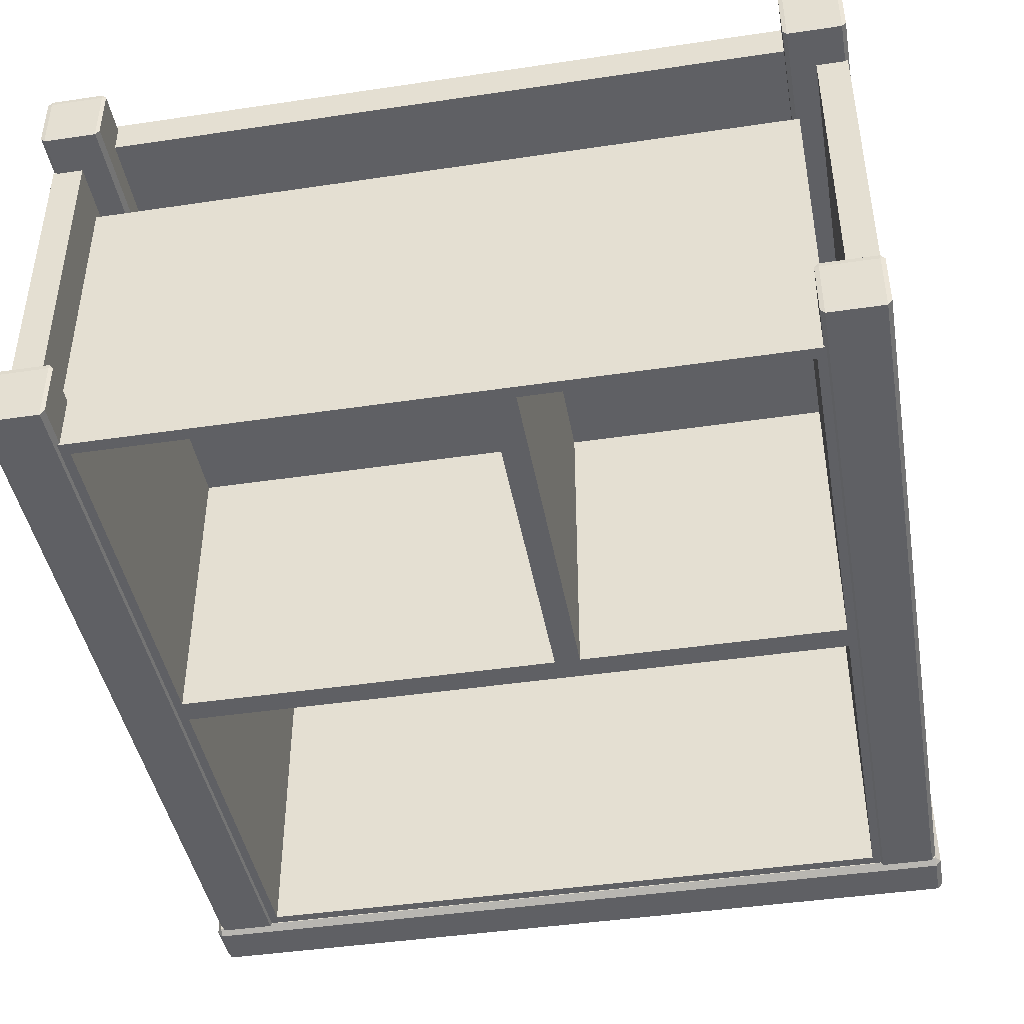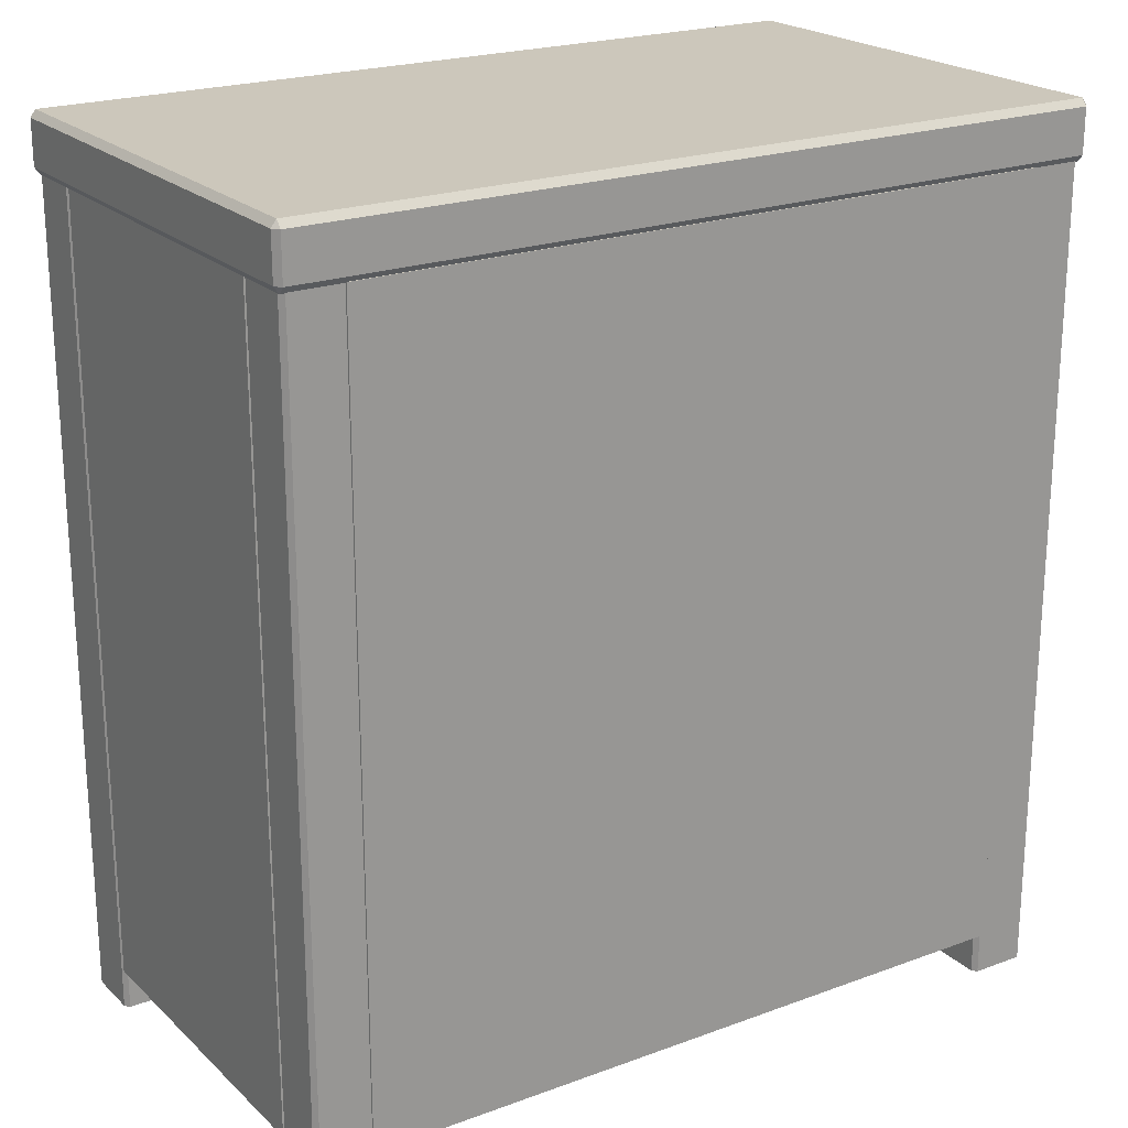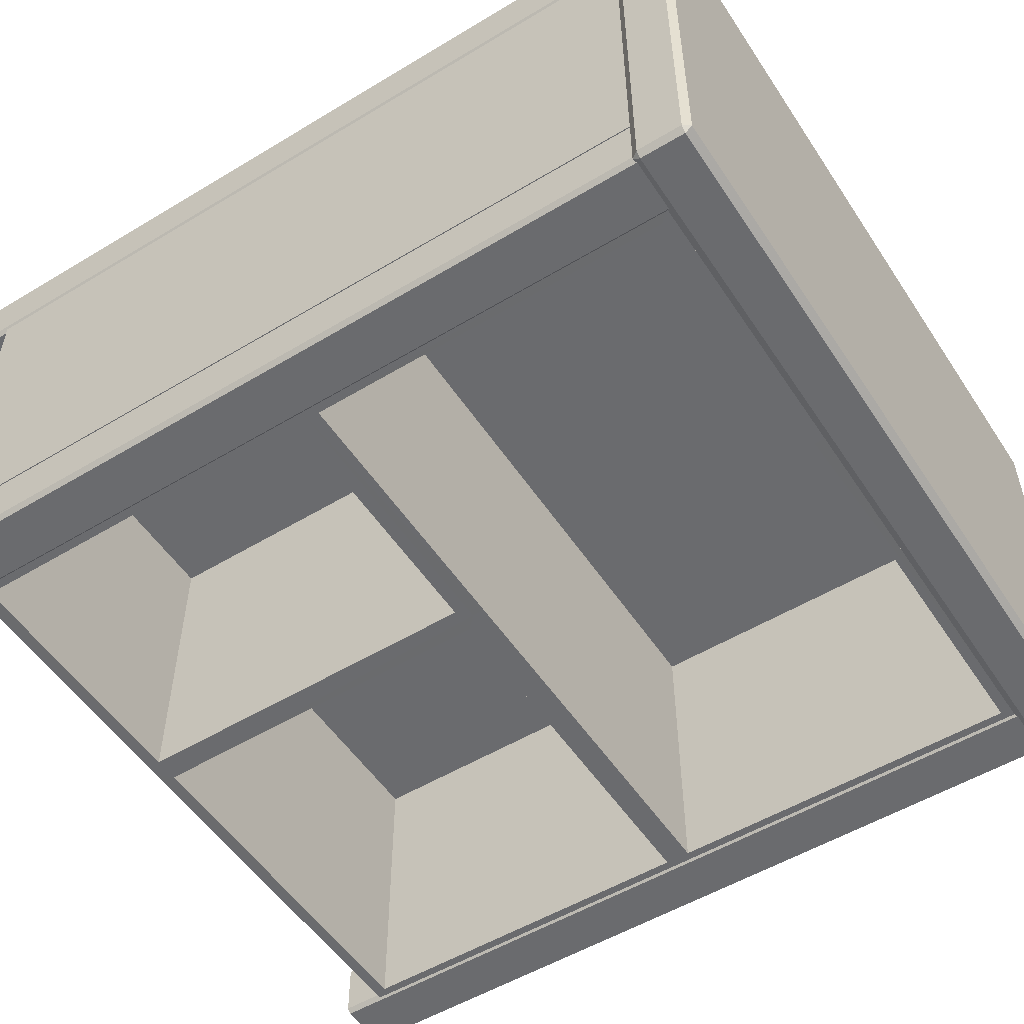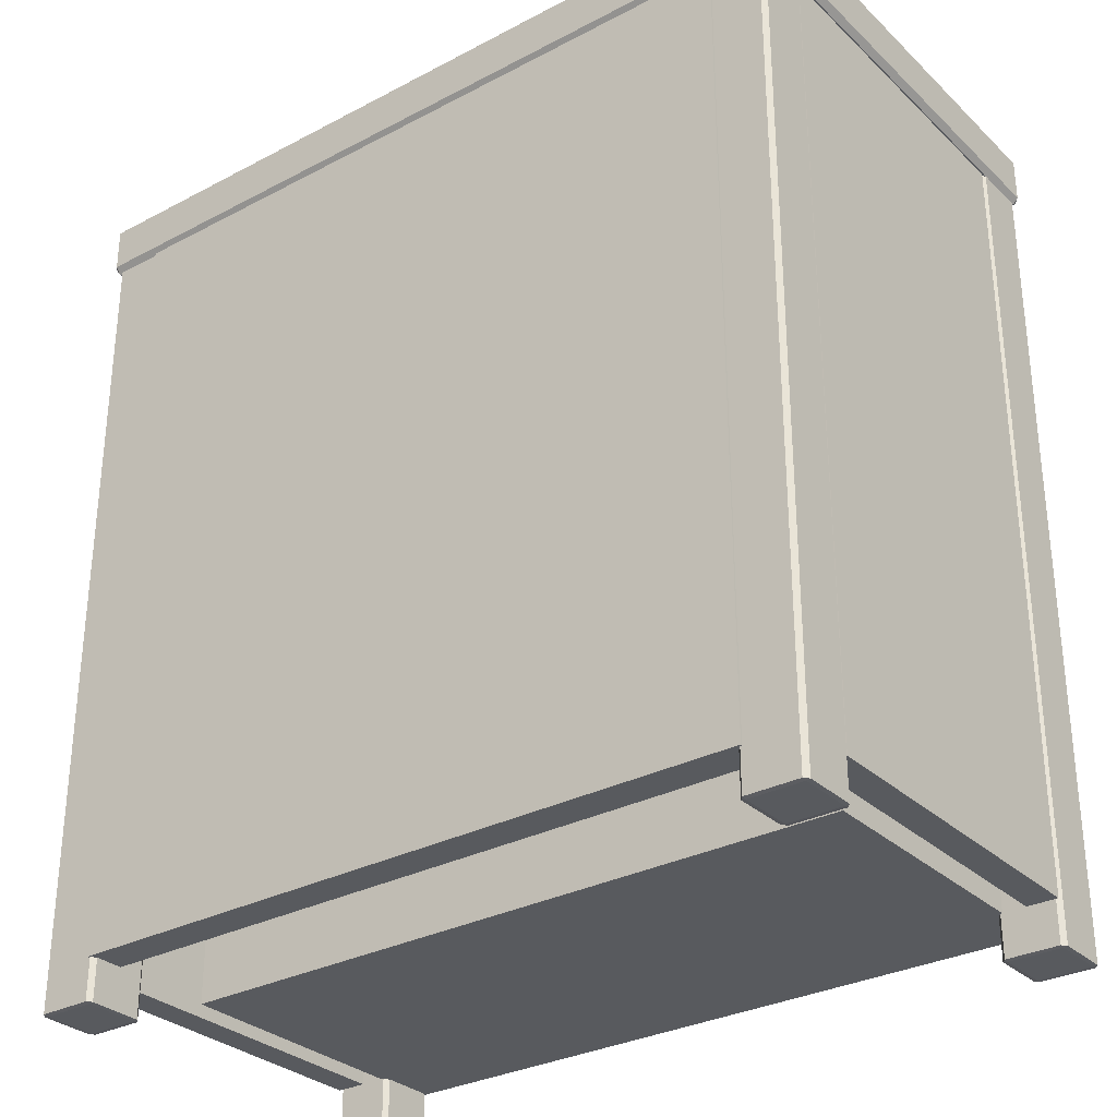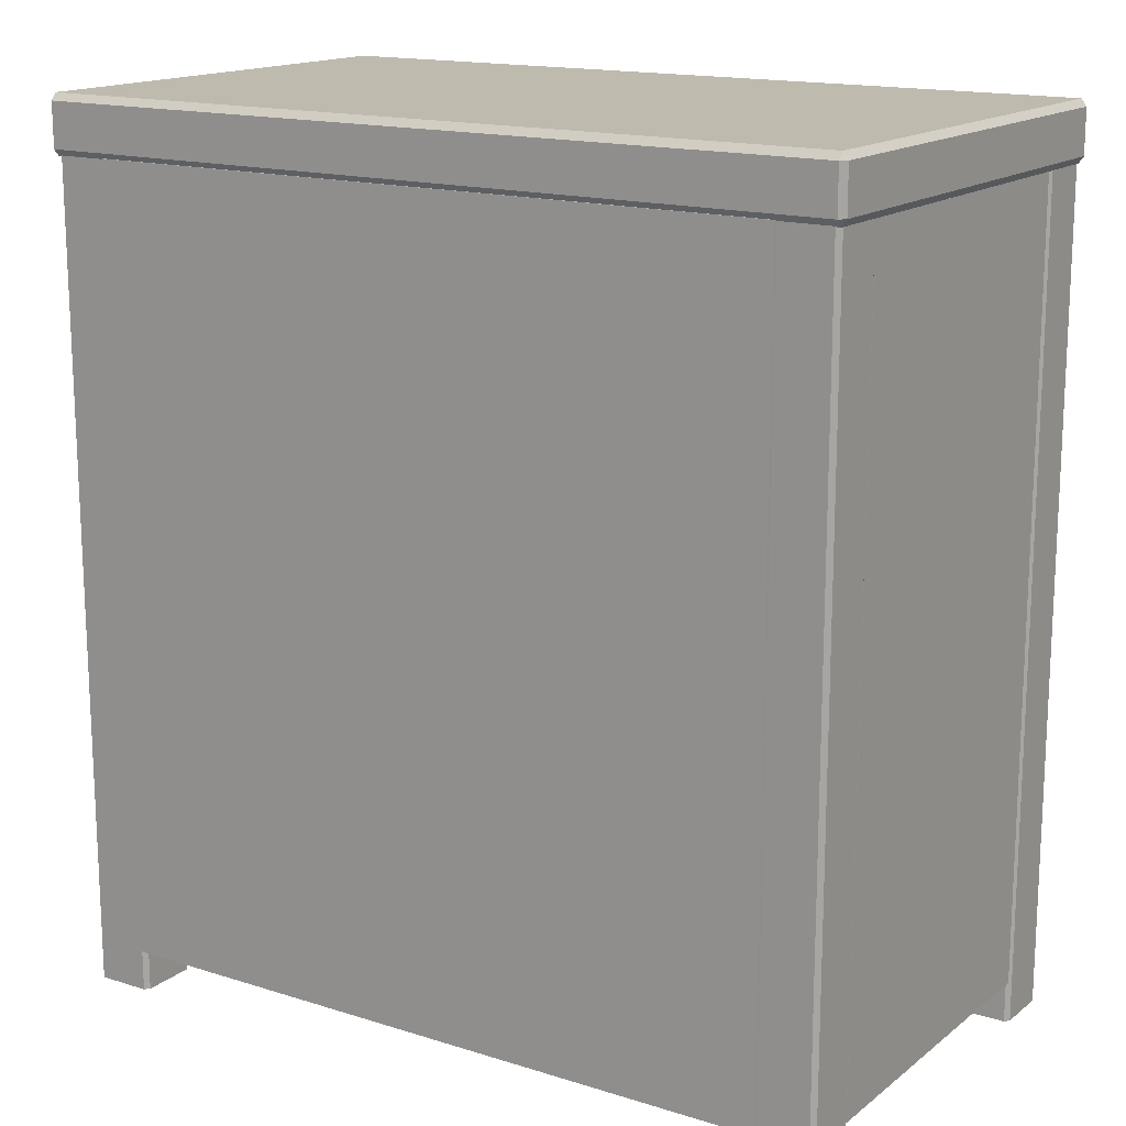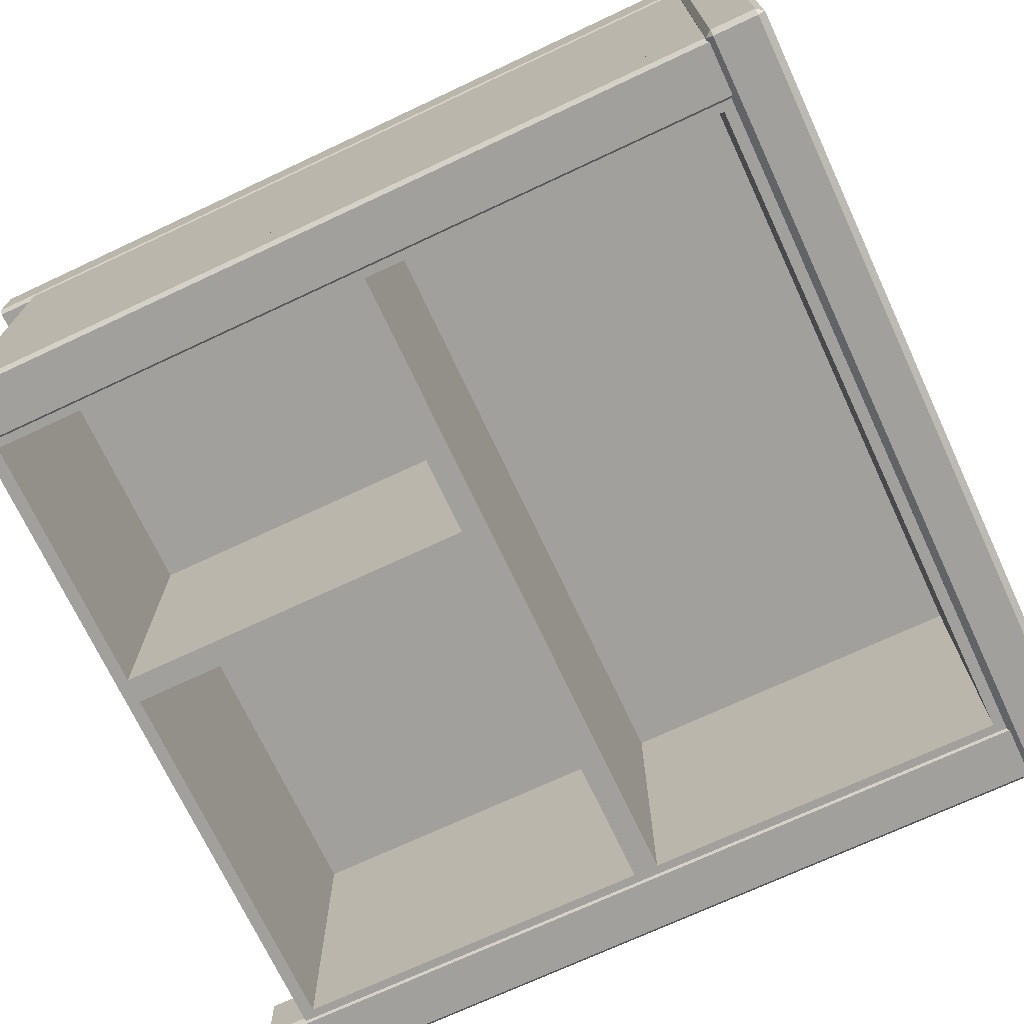
<metadata>
{"format":"obj","ext":"obj","renderer":"f3d","projection":"perspective","resolution":1024,"background":"white","views":[{"elev":-43.3,"azim":-170.0,"up":"+Y"},{"elev":21.7,"azim":147.1,"up":"+Z"},{"elev":-53.3,"azim":-57.2,"up":"+Y"},{"elev":-30.7,"azim":-142.9,"up":"+Z"},{"elev":15.8,"azim":-146.8,"up":"+Z"},{"elev":-71.6,"azim":-64.9,"up":"+Y"}]}
</metadata>
<code>
o SideTable_322
v -0.2594 -0.1618 -0.3942
v -0.2594 -0.1618 0.2323
v -0.2594 -0.1206 0.2323
v -0.2594 -0.1206 -0.3942
v -0.3028 -0.1654 -0.3942
v -0.3028 -0.1654 0.2323
v -0.2625 -0.1654 0.2323
v -0.2625 -0.1654 -0.3942
v -0.3059 -0.1206 -0.3942
v -0.3059 -0.1206 0.2323
v -0.3059 -0.1618 0.2323
v -0.3059 -0.1618 -0.3942
v -0.2625 -0.1206 -0.3947
v -0.3028 -0.1206 -0.3947
v -0.3028 -0.1618 -0.3947
v -0.2625 -0.1618 -0.3947
v -0.3028 -0.1206 0.2328
v -0.2625 -0.1206 0.2328
v -0.2625 -0.1618 0.2328
v -0.3028 -0.1618 0.2328
v -0.2625 -0.1169 -0.3942
v -0.2625 -0.1169 0.2323
v -0.3028 -0.1169 0.2323
v -0.3028 -0.1169 -0.3942
v -0.2594 0.1429 -0.3942
v -0.2594 0.1429 0.2323
v -0.2594 0.1841 0.2323
v -0.2594 0.1841 -0.3942
v -0.3028 0.1393 -0.3942
v -0.3028 0.1393 0.2323
v -0.2625 0.1393 0.2323
v -0.2625 0.1393 -0.3942
v -0.3059 0.1841 -0.3942
v -0.3059 0.1841 0.2323
v -0.3059 0.1429 0.2323
v -0.3059 0.1429 -0.3942
v -0.2625 0.1841 -0.3947
v -0.3028 0.1841 -0.3947
v -0.3028 0.1429 -0.3947
v -0.2625 0.1429 -0.3947
v -0.3028 0.1841 0.2328
v -0.2625 0.1841 0.2328
v -0.2625 0.1429 0.2328
v -0.3028 0.1429 0.2328
v -0.2625 0.1878 -0.3942
v -0.2625 0.1878 0.2323
v -0.3028 0.1878 0.2323
v -0.3028 0.1878 -0.3942
v 0.263 -0.1206 -0.3947
v 0.263 -0.1618 -0.3947
v 0.3033 -0.1618 -0.3947
v 0.3033 -0.1206 -0.3947
v 0.3033 -0.1654 -0.3942
v 0.263 -0.1654 -0.3942
v 0.263 -0.1654 0.2323
v 0.3033 -0.1654 0.2323
v 0.3064 -0.1206 -0.3942
v 0.3064 -0.1618 -0.3942
v 0.3064 -0.1618 0.2323
v 0.3064 -0.1206 0.2323
v 0.3033 -0.1206 0.2328
v 0.3033 -0.1618 0.2328
v 0.263 -0.1618 0.2328
v 0.263 -0.1206 0.2328
v 0.2599 -0.1618 -0.3942
v 0.2599 -0.1206 -0.3942
v 0.2599 -0.1206 0.2323
v 0.2599 -0.1618 0.2323
v 0.263 -0.1169 -0.3942
v 0.3033 -0.1169 -0.3942
v 0.3033 -0.1169 0.2323
v 0.263 -0.1169 0.2323
v 0.3033 0.1393 -0.3942
v 0.263 0.1393 -0.3942
v 0.263 0.1393 0.2323
v 0.3033 0.1393 0.2323
v 0.3064 0.1841 -0.3942
v 0.3064 0.1429 -0.3942
v 0.3064 0.1429 0.2323
v 0.3064 0.1841 0.2323
v 0.3033 0.1841 0.2328
v 0.3033 0.1429 0.2328
v 0.263 0.1429 0.2328
v 0.263 0.1841 0.2328
v 0.2599 0.1429 -0.3942
v 0.2599 0.1841 -0.3942
v 0.2599 0.1841 0.2323
v 0.2599 0.1429 0.2323
v 0.263 0.1878 -0.3942
v 0.3033 0.1878 -0.3942
v 0.3033 0.1878 0.2323
v 0.263 0.1878 0.2323
v 0.263 0.1429 -0.3947
v 0.263 0.1841 -0.3947
v 0.3033 0.1429 -0.3947
v 0.3033 0.1841 -0.3947
v -0.2816 -0.1167 -0.3624
v -0.2816 -0.1167 0.2305
v -0.2816 0.1403 0.2305
v -0.2816 0.1403 -0.3624
v -0.3048 0.1403 0.2305
v -0.3048 0.1403 -0.3624
v -0.3048 -0.1167 0.2305
v -0.3048 -0.1167 -0.3624
v 0.2831 -0.1167 -0.3624
v 0.2831 0.1403 -0.3624
v 0.2831 0.1403 0.2305
v 0.2831 -0.1167 0.2305
v 0.3064 0.1403 -0.3624
v 0.3064 0.1403 0.2305
v 0.3064 -0.1167 -0.3624
v 0.3064 -0.1167 0.2305
v -0.264 0.1622 -0.3624
v -0.264 0.1622 0.2305
v 0.2645 0.1622 0.2305
v 0.2645 0.1622 -0.3624
v 0.2645 0.1891 0.2305
v 0.2645 0.1891 -0.3624
v -0.264 0.1891 0.2305
v -0.264 0.1891 -0.3624
v -0.264 0.07892 -0.3624
v 0.2645 0.07892 -0.3624
v 0.2645 0.07892 0.2305
v -0.264 0.07892 0.2305
v 0.2645 -0.1636 -0.3624
v 0.2645 -0.1636 -0.06599
v 0.2645 -0.1636 0.2305
v -0.2544 -0.1636 -0.07556
v -0.2544 0.06696 -0.07556
v -0.2544 0.06696 -0.3529
v -0.2544 -0.1636 -0.3529
v -0.264 -0.1636 0.2305
v -0.264 -0.1636 -0.06599
v -0.264 -0.1636 -0.3624
v -0.04457 -0.1636 -0.3624
v -0.04457 -0.1636 0.2305
v 0.2549 -0.1636 -0.3529
v 0.2549 0.06696 -0.3529
v 0.2549 0.06696 -0.07556
v 0.2549 -0.1636 -0.07556
v -0.04457 -0.1636 0.2209
v -0.04457 0.06696 0.2209
v -0.04457 0.06696 -0.05643
v -0.04457 -0.1636 -0.05643
v -0.035 -0.1636 -0.3529
v -0.035 -0.1636 -0.07556
v -0.04457 -0.1636 -0.06599
v -0.05414 -0.1636 -0.07556
v -0.05414 -0.1636 -0.3529
v 0.2549 -0.1636 -0.05643
v 0.2549 -0.1636 0.2209
v -0.2544 -0.1636 -0.05643
v -0.2544 -0.1636 0.2209
v -0.2544 0.06696 -0.05643
v -0.2544 0.06696 0.2209
v -0.05414 0.06696 -0.3529
v -0.05414 0.06696 -0.07556
v -0.035 0.06696 -0.3529
v -0.035 0.06696 -0.07556
v 0.2549 0.06696 -0.05643
v 0.2549 0.06696 0.2209
v 0.3066 -0.1687 0.2344
v -0.3059 -0.1687 0.2344
v -0.3059 -0.1687 0.268
v 0.3066 -0.1687 0.268
v 0.3105 0.1871 0.2344
v 0.3105 -0.1641 0.2344
v 0.3105 -0.1641 0.268
v 0.3105 0.1871 0.268
v 0.3066 0.1871 0.2734
v 0.3066 -0.1641 0.2734
v -0.3059 -0.1641 0.2734
v -0.3059 0.1871 0.2734
v -0.3098 -0.1641 0.2344
v -0.3098 0.1871 0.2344
v -0.3098 0.1871 0.268
v -0.3098 -0.1641 0.268
v -0.3059 0.1917 0.2344
v 0.3066 0.1917 0.2344
v 0.3066 0.1917 0.268
v -0.3059 0.1917 0.268
v -0.3059 -0.1641 0.2291
v -0.3059 0.1871 0.2291
v 0.3066 -0.1641 0.2291
v 0.3066 0.1871 0.2291
f 1 3 2
f 1 4 3
f 5 7 6
f 5 8 7
f 9 11 10
f 9 12 11
f 13 15 14
f 13 16 15
f 17 19 18
f 17 20 19
f 21 23 22
f 21 24 23
f 16 1 8
f 7 2 19
f 13 21 4
f 18 3 22
f 15 5 12
f 20 11 6
f 14 9 24
f 17 23 10
f 4 16 13
f 4 1 16
f 1 7 8
f 1 2 7
f 2 18 19
f 2 3 18
f 3 21 22
f 3 4 21
f 24 13 14
f 24 21 13
f 22 17 18
f 22 23 17
f 23 9 10
f 23 24 9
f 12 14 15
f 12 9 14
f 10 20 17
f 10 11 20
f 11 5 6
f 11 12 5
f 8 15 16
f 8 5 15
f 6 19 20
f 6 7 19
f 25 27 26
f 25 28 27
f 29 31 30
f 29 32 31
f 33 35 34
f 33 36 35
f 37 39 38
f 37 40 39
f 41 43 42
f 41 44 43
f 45 47 46
f 45 48 47
f 40 25 32
f 31 26 43
f 37 45 28
f 42 27 46
f 39 29 36
f 44 35 30
f 38 33 48
f 41 47 34
f 28 40 37
f 28 25 40
f 25 31 32
f 25 26 31
f 26 42 43
f 26 27 42
f 27 45 46
f 27 28 45
f 48 37 38
f 48 45 37
f 46 41 42
f 46 47 41
f 47 33 34
f 47 48 33
f 36 38 39
f 36 33 38
f 34 44 41
f 34 35 44
f 35 29 30
f 35 36 29
f 32 39 40
f 32 29 39
f 30 43 44
f 30 31 43
f 49 51 50
f 49 52 51
f 53 55 54
f 53 56 55
f 57 59 58
f 57 60 59
f 61 63 62
f 61 64 63
f 65 67 66
f 65 68 67
f 69 71 70
f 69 72 71
f 50 54 65
f 55 63 68
f 49 66 69
f 64 72 67
f 51 58 53
f 62 56 59
f 52 70 57
f 61 60 71
f 49 65 66
f 49 50 65
f 54 68 65
f 54 55 68
f 63 67 68
f 63 64 67
f 72 66 67
f 72 69 66
f 52 69 70
f 52 49 69
f 64 71 72
f 64 61 71
f 60 70 71
f 60 57 70
f 51 57 58
f 51 52 57
f 61 59 60
f 61 62 59
f 56 58 59
f 56 53 58
f 50 53 54
f 50 51 53
f 62 55 56
f 62 63 55
f 73 75 74
f 73 76 75
f 77 79 78
f 77 80 79
f 81 83 82
f 81 84 83
f 85 87 86
f 85 88 87
f 89 91 90
f 89 92 91
f 93 74 85
f 75 83 88
f 94 86 89
f 84 92 87
f 95 78 73
f 82 76 79
f 96 90 77
f 81 80 91
f 94 85 86
f 94 93 85
f 74 88 85
f 74 75 88
f 83 87 88
f 83 84 87
f 92 86 87
f 92 89 86
f 96 89 90
f 96 94 89
f 84 91 92
f 84 81 91
f 80 90 91
f 80 77 90
f 95 77 78
f 95 96 77
f 81 79 80
f 81 82 79
f 76 78 79
f 76 73 78
f 93 73 74
f 93 95 73
f 82 75 76
f 82 83 75
f 94 95 93
f 94 96 95
f 97 99 98
f 97 100 99
f 100 101 99
f 100 102 101
f 102 103 101
f 102 104 103
f 104 98 103
f 104 97 98
f 100 104 102
f 100 97 104
f 101 98 99
f 101 103 98
f 105 107 106
f 105 108 107
f 106 110 109
f 106 107 110
f 109 112 111
f 109 110 112
f 111 108 105
f 111 112 108
f 106 111 105
f 106 109 111
f 110 108 112
f 110 107 108
f 113 115 114
f 113 116 115
f 116 117 115
f 116 118 117
f 118 119 117
f 118 120 119
f 120 114 119
f 120 113 114
f 116 120 118
f 116 113 120
f 117 114 115
f 117 119 114
f 121 123 122
f 121 124 123
f 122 126 125
f 126 122 127
f 127 122 123
f 128 130 129
f 128 131 130
f 124 133 132
f 133 124 134
f 134 124 121
f 135 122 125
f 122 135 121
f 121 135 134
f 124 127 123
f 127 124 136
f 136 124 132
f 137 139 138
f 137 140 139
f 140 125 126
f 140 137 125
f 137 135 125
f 137 145 135
f 146 140 126
f 146 126 147
f 145 147 135
f 145 146 147
f 148 135 147
f 148 149 135
f 149 134 135
f 149 131 134
f 150 147 126
f 151 150 126
f 151 126 127
f 141 151 127
f 141 127 136
f 144 133 147
f 144 152 133
f 150 144 147
f 131 133 134
f 131 128 133
f 128 147 133
f 128 148 147
f 152 132 133
f 152 153 132
f 153 136 132
f 153 141 136
f 143 155 154
f 143 142 155
f 156 129 130
f 156 157 129
f 138 159 158
f 138 139 159
f 160 142 143
f 160 161 142
f 145 138 158
f 145 137 138
f 141 155 142
f 141 153 155
f 131 156 130
f 131 149 156
f 150 161 160
f 150 151 161
f 140 159 139
f 140 146 159
f 153 154 155
f 153 152 154
f 148 129 157
f 148 128 129
f 151 142 161
f 151 141 142
f 146 158 159
f 146 145 158
f 152 143 154
f 152 144 143
f 149 157 156
f 149 148 157
f 144 160 143
f 144 150 160
f 162 164 163
f 162 165 164
f 166 168 167
f 166 169 168
f 170 172 171
f 170 173 172
f 174 176 175
f 174 177 176
f 178 180 179
f 178 181 180
f 182 163 174
f 164 172 177
f 183 175 178
f 173 181 176
f 184 167 162
f 171 165 168
f 185 179 166
f 170 169 180
f 183 174 175
f 183 182 174
f 163 177 174
f 163 164 177
f 172 176 177
f 172 173 176
f 181 175 176
f 181 178 175
f 185 178 179
f 185 183 178
f 173 180 181
f 173 170 180
f 169 179 180
f 169 166 179
f 184 166 167
f 184 185 166
f 170 168 169
f 170 171 168
f 165 167 168
f 165 162 167
f 182 162 163
f 182 184 162
f 171 164 165
f 171 172 164
f 183 184 182
f 183 185 184

</code>
